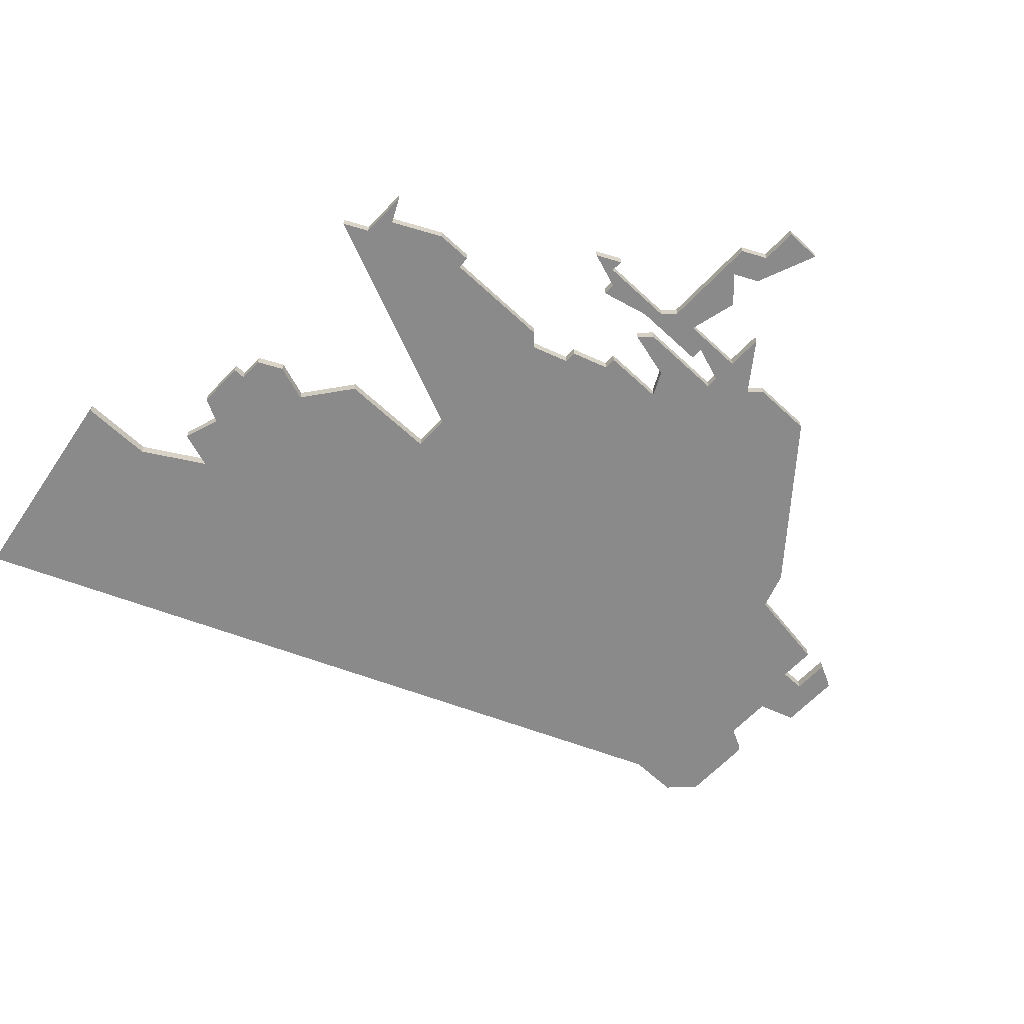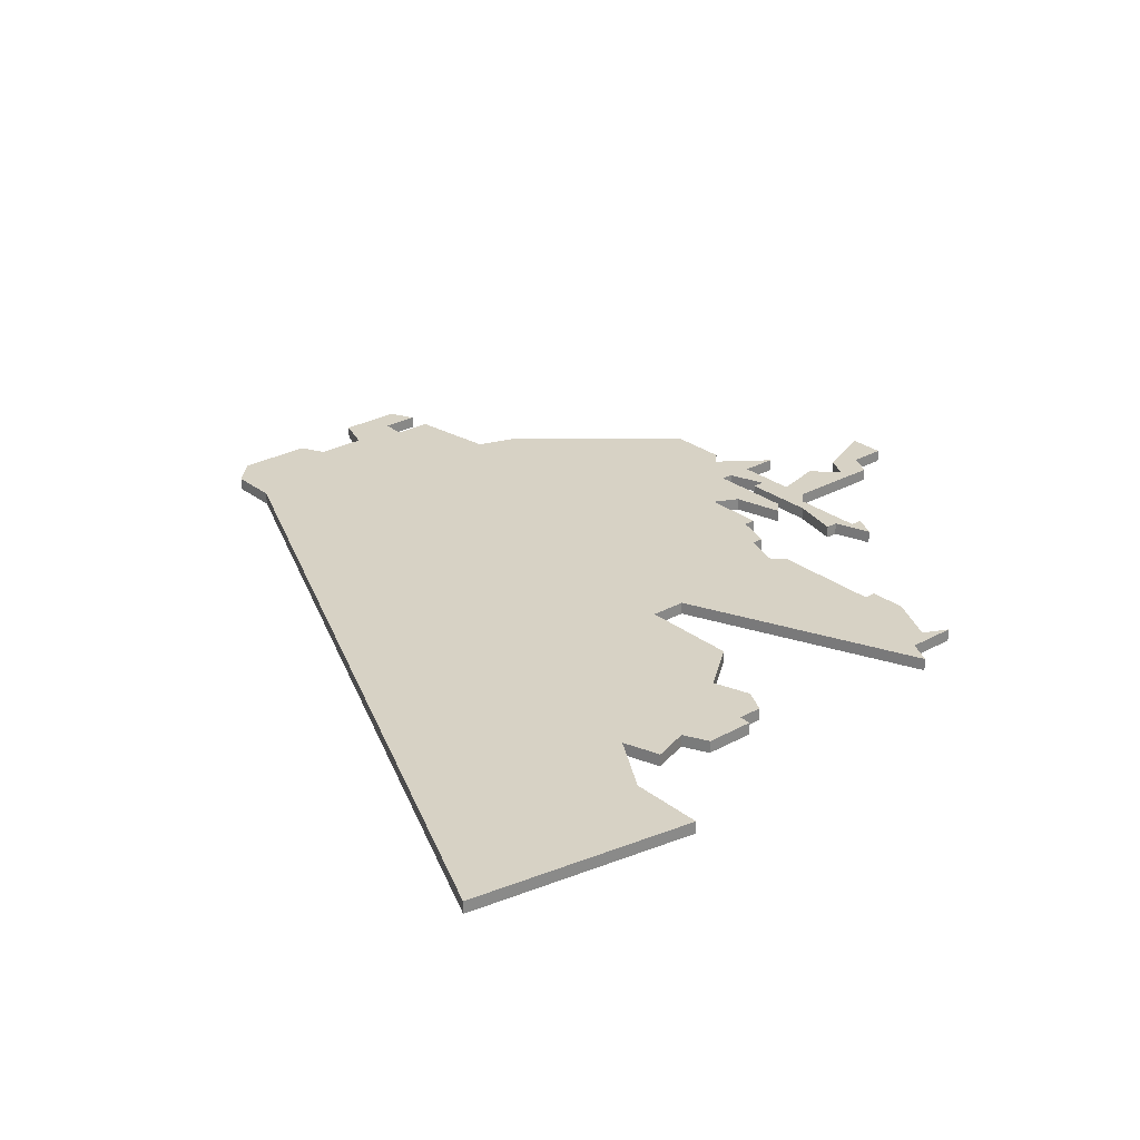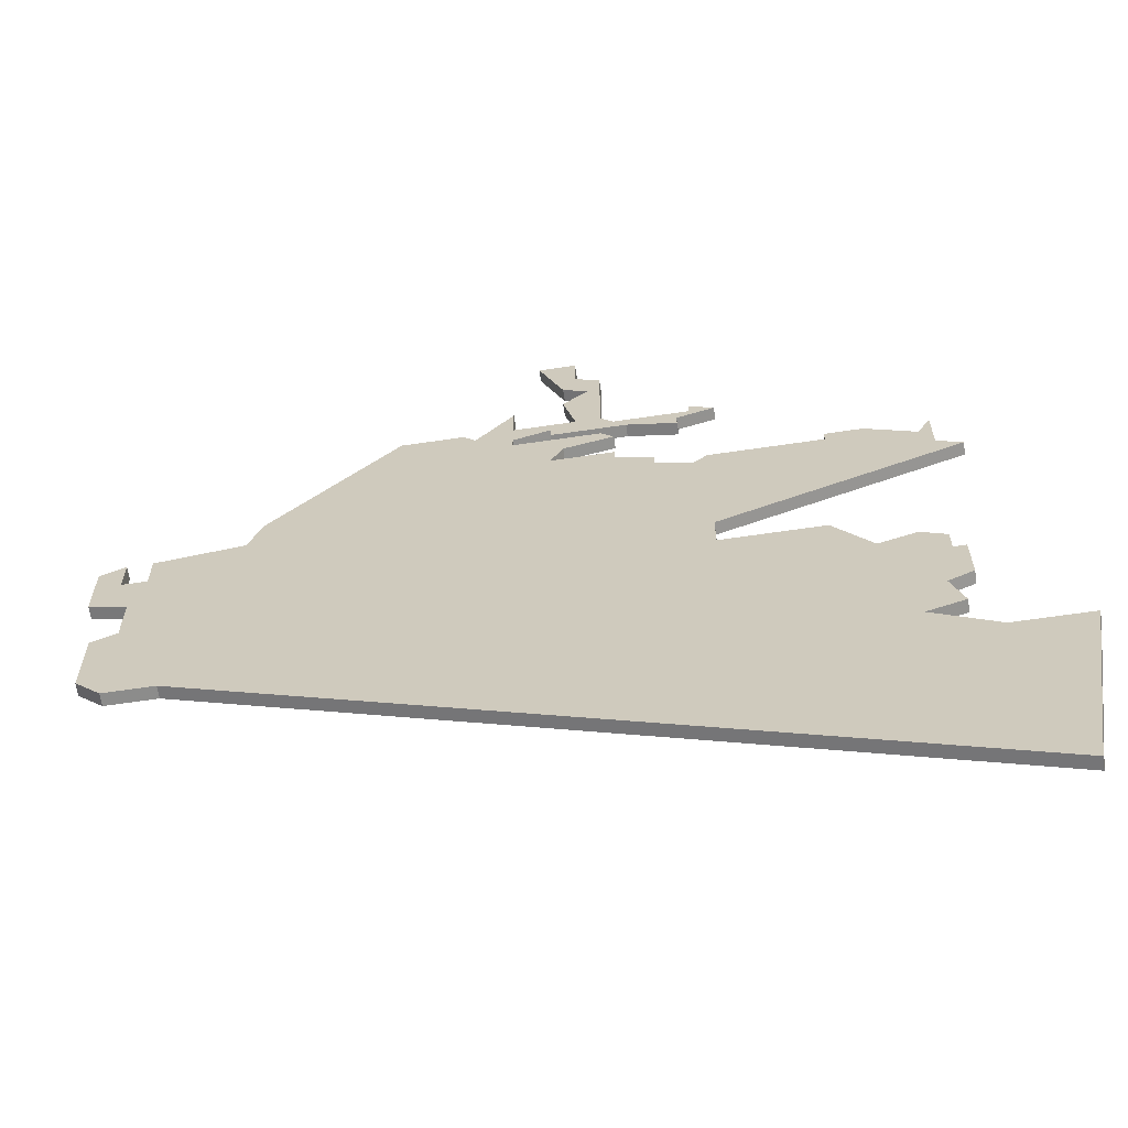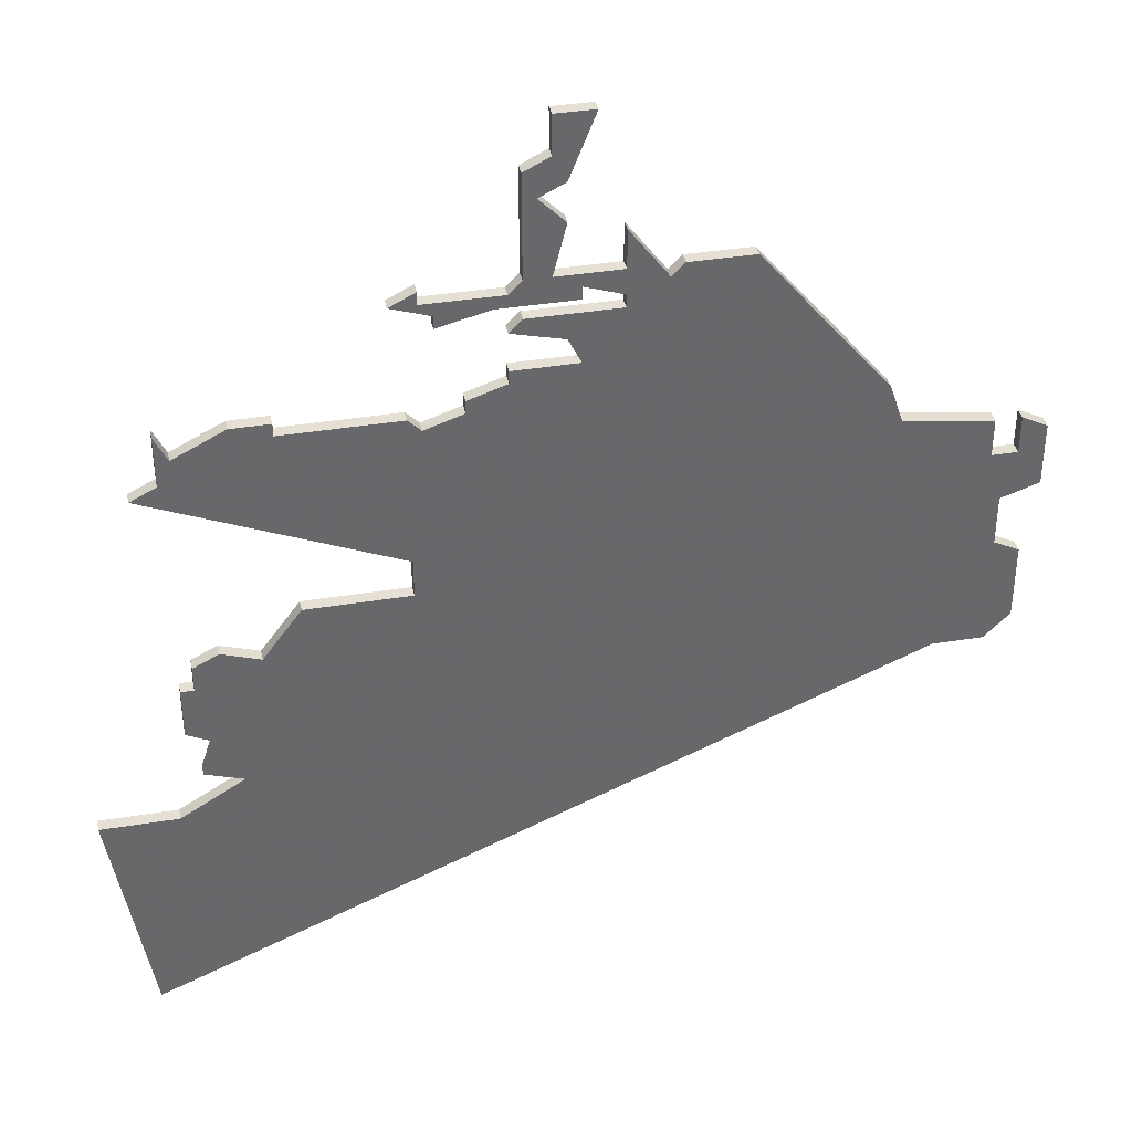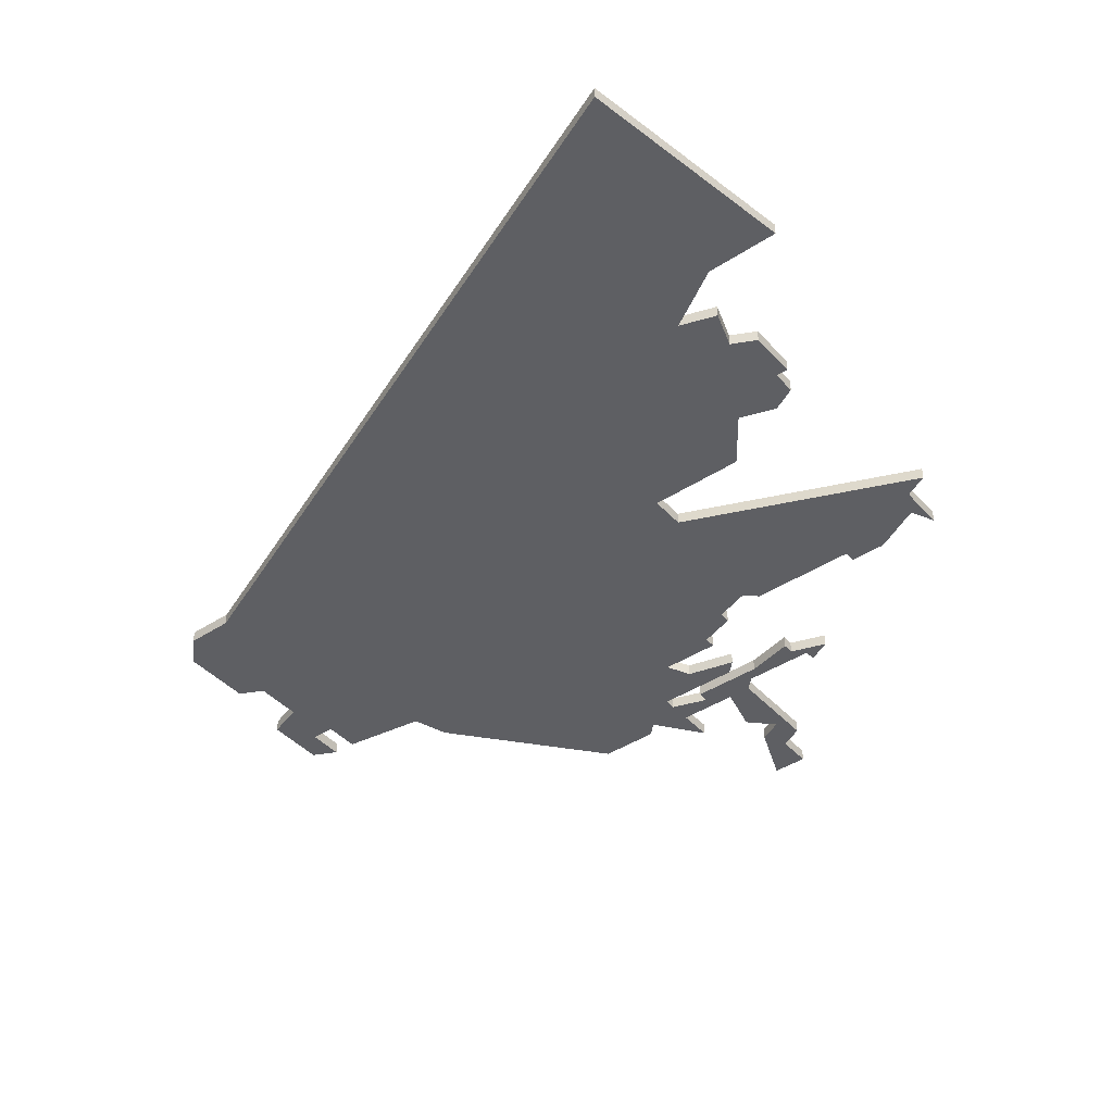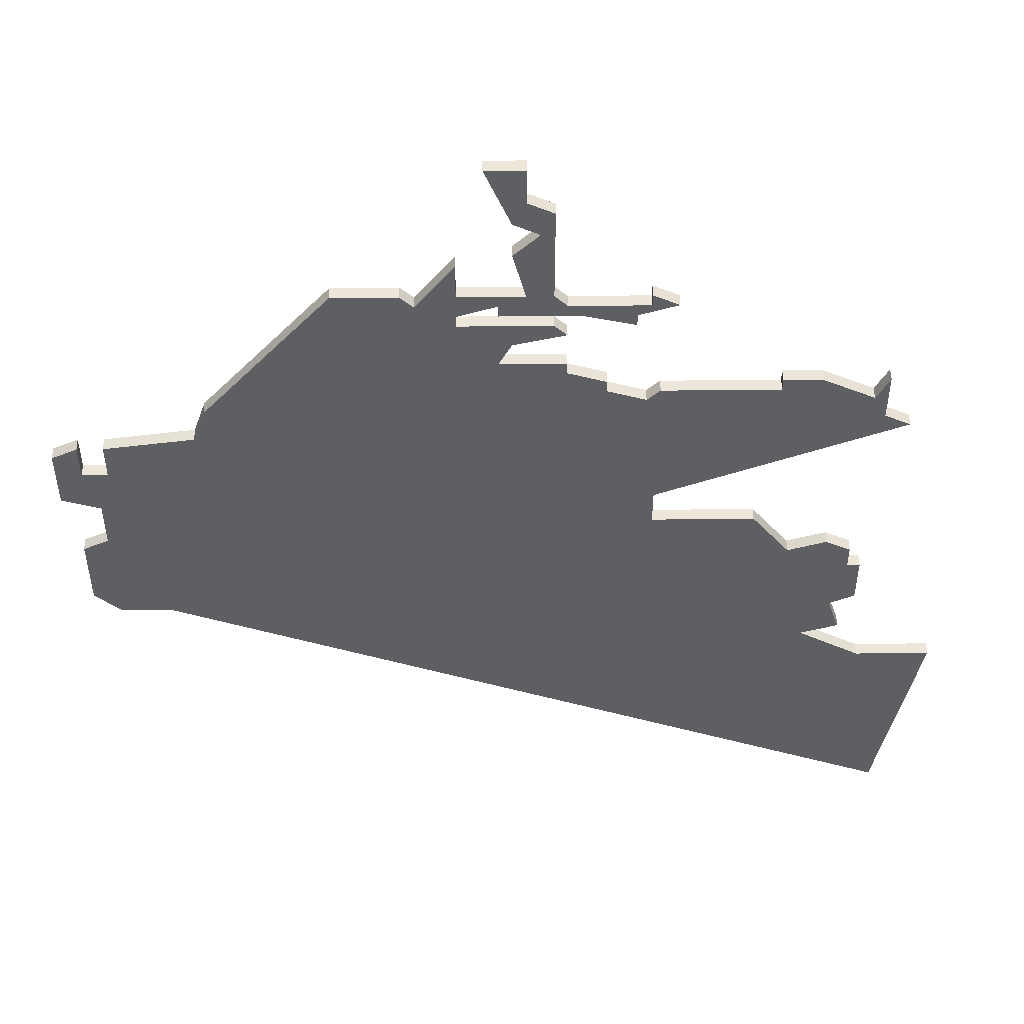
<metadata>
{"format":"obj","ext":"obj","renderer":"f3d","projection":"perspective","resolution":1024,"background":"white","views":[{"elev":-63.4,"azim":136.7,"up":"+Z"},{"elev":27.3,"azim":49.5,"up":"+Z"},{"elev":-64.1,"azim":8.5,"up":"+Y"},{"elev":37.9,"azim":168.2,"up":"+Y"},{"elev":-41.9,"azim":38.1,"up":"+Z"},{"elev":50.3,"azim":-0.7,"up":"+Y"}]}
</metadata>
<code>
v 3280 -610 0
v 3279 -613 0
v 3272 -614 0
v 3272 -617 0
v 3270 -617 0
v 3270 -614 0
v 3268 -615 0
v 3268 -620 0
v 3271 -621 0
v 3271 -625 0
v 3269 -626 0
v 3269 -632 0
v 3271 -634 0
v 3275 -634 0
v 3335 -659 0
v 3338 -641 0
v 3332 -641 0
v 3327 -638 0
v 3330 -637 0
v 3329 -634 0
v 3331 -633 0
v 3331 -629 0
v 3330 -629 0
v 3330 -627 0
v 3328 -626 0
v 3325 -627 0
v 3322 -623 0
v 3314 -623 0
v 3314 -620 0
v 3333 -612 0
v 3331 -611 0
v 3331 -607 0
v 3330 -609 0
v 3326 -607 0
v 3323 -607 0
v 3323 -608 0
v 3314 -608 0
v 3313 -609 0
v 3310 -608 0
v 3310 -607 0
v 3307 -606 0
v 3307 -605 0
v 3302 -605 0
v 3303 -603 0
v 3307 -602 0
v 3306 -601 0
v 3299 -601 0
v 3299 -600 0
v 3302 -599 0
v 3302 -600 0
v 3308 -600 0
v 3312 -601 0
v 3312 -600 0
v 3315 -599 0
v 3313 -598 0
v 3313 -599 0
v 3307 -599 0
v 3306 -598 0
v 3306 -590 0
v 3304 -589 0
v 3304 -586 0
v 3301 -586 0
v 3303 -591 0
v 3305 -592 0
v 3303 -594 0
v 3304 -598 0
v 3299 -598 0
v 3299 -595 0
v 3296 -599 0
v 3295 -598 0
v 3290 -598 0
v 3280 -610 1
v 3279 -613 1
v 3272 -614 1
v 3272 -617 1
v 3270 -617 1
v 3270 -614 1
v 3268 -615 1
v 3268 -620 1
v 3271 -621 1
v 3271 -625 1
v 3269 -626 1
v 3269 -632 1
v 3271 -634 1
v 3275 -634 1
v 3335 -659 1
v 3338 -641 1
v 3332 -641 1
v 3327 -638 1
v 3330 -637 1
v 3329 -634 1
v 3331 -633 1
v 3331 -629 1
v 3330 -629 1
v 3330 -627 1
v 3328 -626 1
v 3325 -627 1
v 3322 -623 1
v 3314 -623 1
v 3314 -620 1
v 3333 -612 1
v 3331 -611 1
v 3331 -607 1
v 3330 -609 1
v 3326 -607 1
v 3323 -607 1
v 3323 -608 1
v 3314 -608 1
v 3313 -609 1
v 3310 -608 1
v 3310 -607 1
v 3307 -606 1
v 3307 -605 1
v 3302 -605 1
v 3303 -603 1
v 3307 -602 1
v 3306 -601 1
v 3299 -601 1
v 3299 -600 1
v 3302 -599 1
v 3302 -600 1
v 3308 -600 1
v 3312 -601 1
v 3312 -600 1
v 3315 -599 1
v 3313 -598 1
v 3313 -599 1
v 3307 -599 1
v 3306 -598 1
v 3306 -590 1
v 3304 -589 1
v 3304 -586 1
v 3301 -586 1
v 3303 -591 1
v 3305 -592 1
v 3303 -594 1
v 3304 -598 1
v 3299 -598 1
v 3299 -595 1
v 3296 -599 1
v 3295 -598 1
v 3290 -598 1
f 2 1 71
f 4 3 2
f 7 6 5
f 9 8 7
f 12 11 10
f 14 13 12
f 17 16 15
f 20 19 18
f 22 21 20
f 25 24 23
f 28 27 26
f 31 30 29
f 33 32 31
f 35 34 33
f 38 37 36
f 41 40 39
f 43 42 41
f 46 45 44
f 51 50 49
f 53 52 51
f 56 55 54
f 62 61 60
f 64 63 62
f 66 65 64
f 69 68 67
f 71 70 69
f 9 7 5
f 14 12 10
f 17 15 14
f 22 20 18
f 26 25 23
f 33 31 29
f 36 35 33
f 43 41 39
f 47 46 44
f 53 51 49
f 56 54 53
f 64 62 60
f 69 67 66
f 2 71 69
f 9 5 4
f 14 10 9
f 18 17 14
f 23 22 18
f 28 26 23
f 36 33 29
f 47 44 43
f 57 56 53
f 64 60 59
f 9 4 2
f 18 14 9
f 28 23 18
f 38 36 29
f 57 53 49
f 64 59 58
f 9 2 69
f 28 18 9
f 38 29 28
f 58 57 49
f 66 64 58
f 28 9 69
f 39 38 28
f 66 58 49
f 43 39 28
f 66 49 48
f 43 28 69
f 69 66 48
f 47 43 69
f 69 48 47
f 142 72 73
f 73 74 75
f 76 77 78
f 78 79 80
f 81 82 83
f 83 84 85
f 86 87 88
f 89 90 91
f 91 92 93
f 94 95 96
f 97 98 99
f 100 101 102
f 102 103 104
f 104 105 106
f 107 108 109
f 110 111 112
f 112 113 114
f 115 116 117
f 120 121 122
f 122 123 124
f 125 126 127
f 131 132 133
f 133 134 135
f 135 136 137
f 138 139 140
f 140 141 142
f 76 78 80
f 81 83 85
f 85 86 88
f 89 91 93
f 94 96 97
f 100 102 104
f 104 106 107
f 110 112 114
f 115 117 118
f 120 122 124
f 124 125 127
f 131 133 135
f 137 138 140
f 140 142 73
f 75 76 80
f 80 81 85
f 85 88 89
f 89 93 94
f 94 97 99
f 100 104 107
f 114 115 118
f 124 127 128
f 130 131 135
f 73 75 80
f 80 85 89
f 89 94 99
f 100 107 109
f 120 124 128
f 129 130 135
f 140 73 80
f 80 89 99
f 99 100 109
f 120 128 129
f 129 135 137
f 140 80 99
f 99 109 110
f 120 129 137
f 99 110 114
f 119 120 137
f 140 99 114
f 119 137 140
f 140 114 118
f 118 119 140
f 73 72 2
f 2 72 1
f 74 73 3
f 3 73 2
f 75 74 4
f 4 74 3
f 76 75 5
f 5 75 4
f 77 76 6
f 6 76 5
f 78 77 7
f 7 77 6
f 79 78 8
f 8 78 7
f 80 79 9
f 9 79 8
f 81 80 10
f 10 80 9
f 82 81 11
f 11 81 10
f 83 82 12
f 12 82 11
f 84 83 13
f 13 83 12
f 85 84 14
f 14 84 13
f 86 85 15
f 15 85 14
f 87 86 16
f 16 86 15
f 88 87 17
f 17 87 16
f 89 88 18
f 18 88 17
f 90 89 19
f 19 89 18
f 91 90 20
f 20 90 19
f 92 91 21
f 21 91 20
f 93 92 22
f 22 92 21
f 94 93 23
f 23 93 22
f 95 94 24
f 24 94 23
f 96 95 25
f 25 95 24
f 97 96 26
f 26 96 25
f 98 97 27
f 27 97 26
f 99 98 28
f 28 98 27
f 100 99 29
f 29 99 28
f 101 100 30
f 30 100 29
f 102 101 31
f 31 101 30
f 103 102 32
f 32 102 31
f 104 103 33
f 33 103 32
f 105 104 34
f 34 104 33
f 106 105 35
f 35 105 34
f 107 106 36
f 36 106 35
f 108 107 37
f 37 107 36
f 109 108 38
f 38 108 37
f 110 109 39
f 39 109 38
f 111 110 40
f 40 110 39
f 112 111 41
f 41 111 40
f 113 112 42
f 42 112 41
f 114 113 43
f 43 113 42
f 115 114 44
f 44 114 43
f 116 115 45
f 45 115 44
f 117 116 46
f 46 116 45
f 118 117 47
f 47 117 46
f 119 118 48
f 48 118 47
f 120 119 49
f 49 119 48
f 121 120 50
f 50 120 49
f 122 121 51
f 51 121 50
f 123 122 52
f 52 122 51
f 124 123 53
f 53 123 52
f 125 124 54
f 54 124 53
f 126 125 55
f 55 125 54
f 127 126 56
f 56 126 55
f 128 127 57
f 57 127 56
f 129 128 58
f 58 128 57
f 130 129 59
f 59 129 58
f 131 130 60
f 60 130 59
f 132 131 61
f 61 131 60
f 133 132 62
f 62 132 61
f 134 133 63
f 63 133 62
f 135 134 64
f 64 134 63
f 136 135 65
f 65 135 64
f 137 136 66
f 66 136 65
f 138 137 67
f 67 137 66
f 139 138 68
f 68 138 67
f 140 139 69
f 69 139 68
f 141 140 70
f 70 140 69
f 72 142 1
f 1 142 71
f 142 141 71
f 71 141 70

</code>
